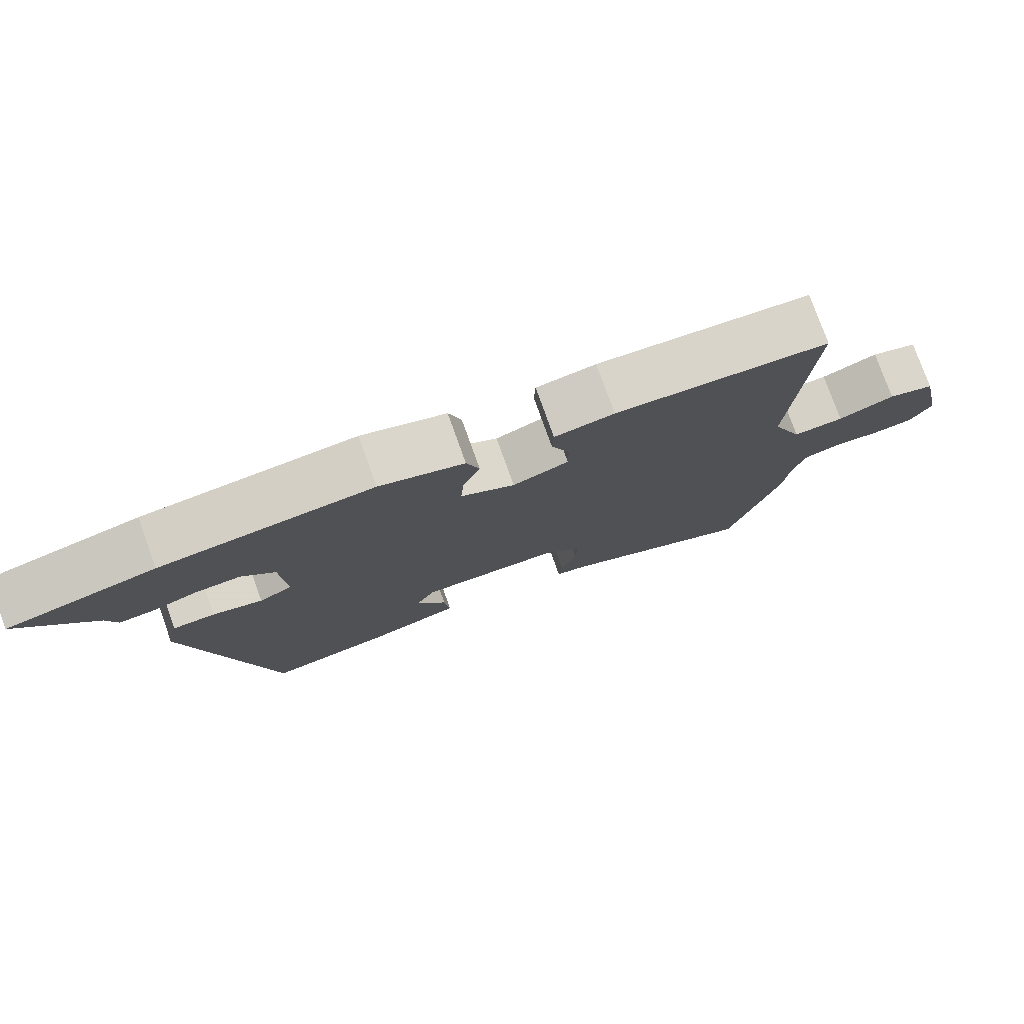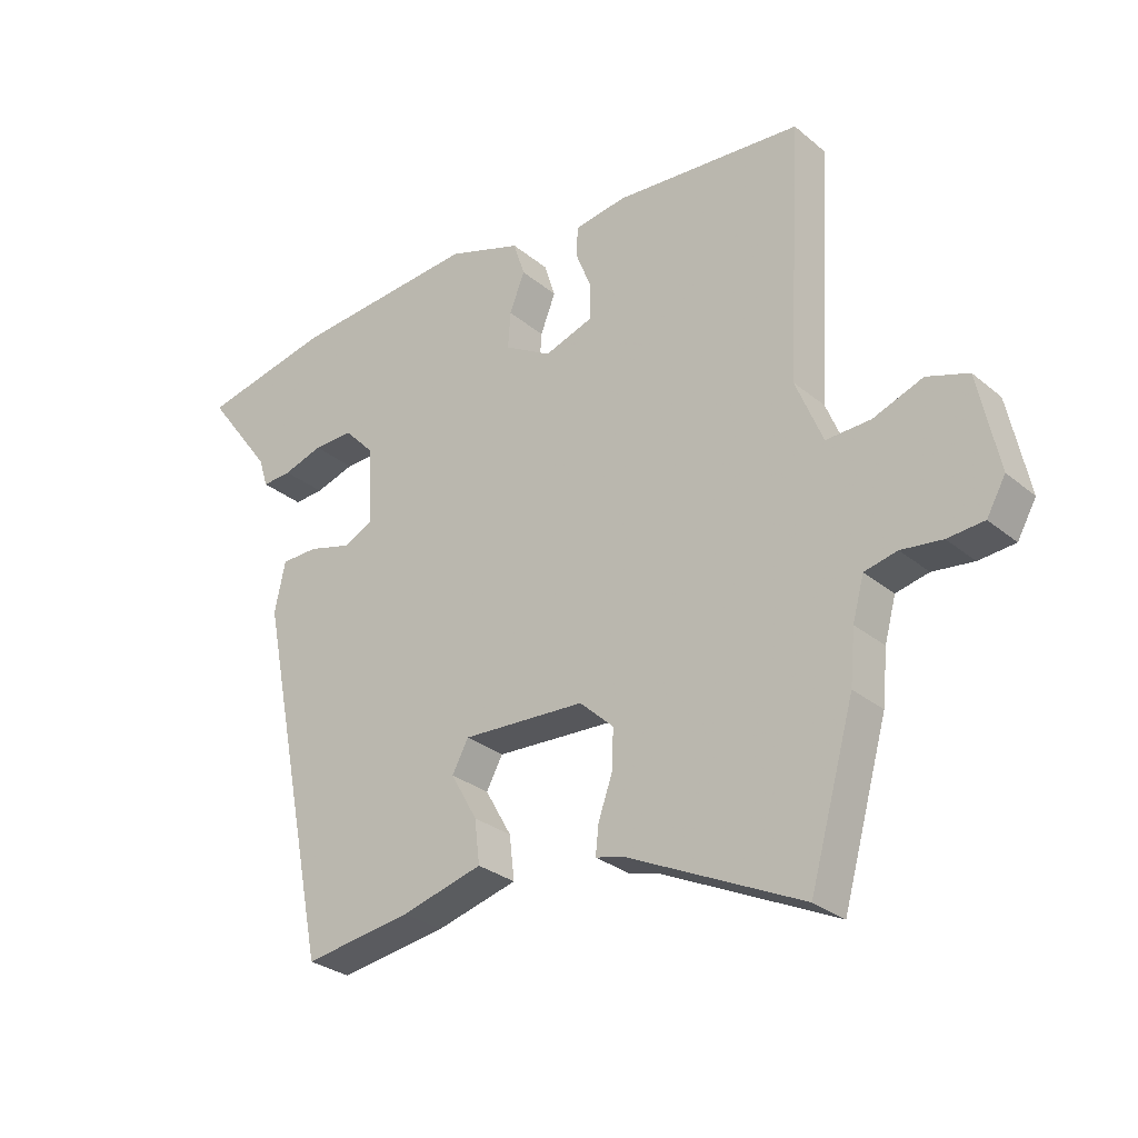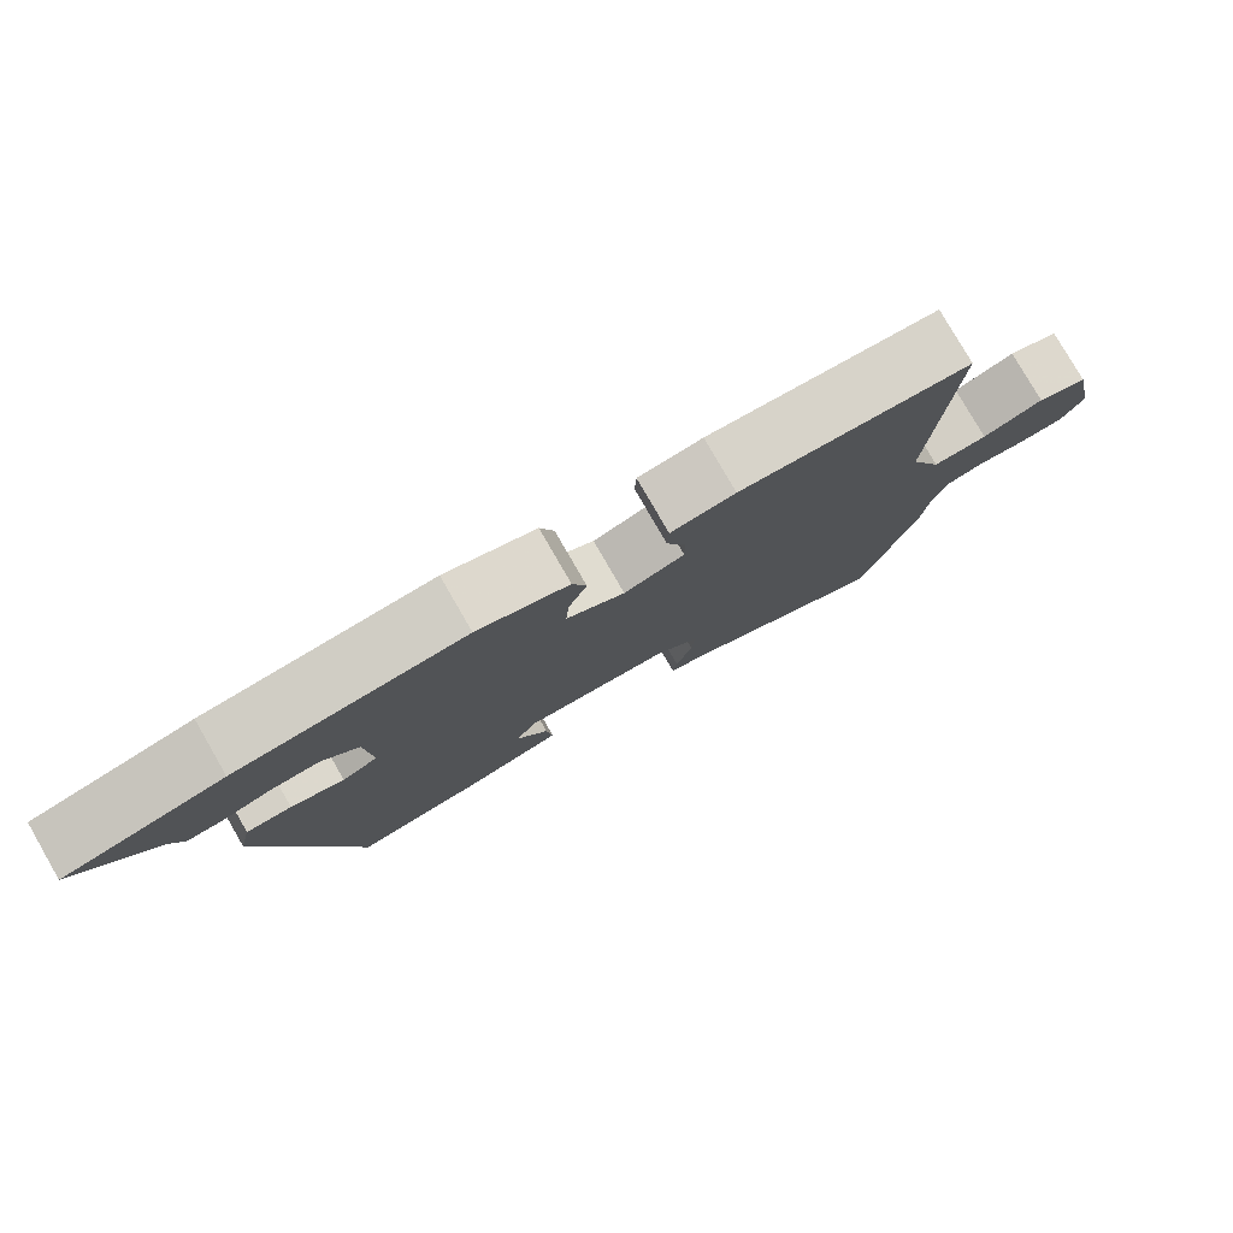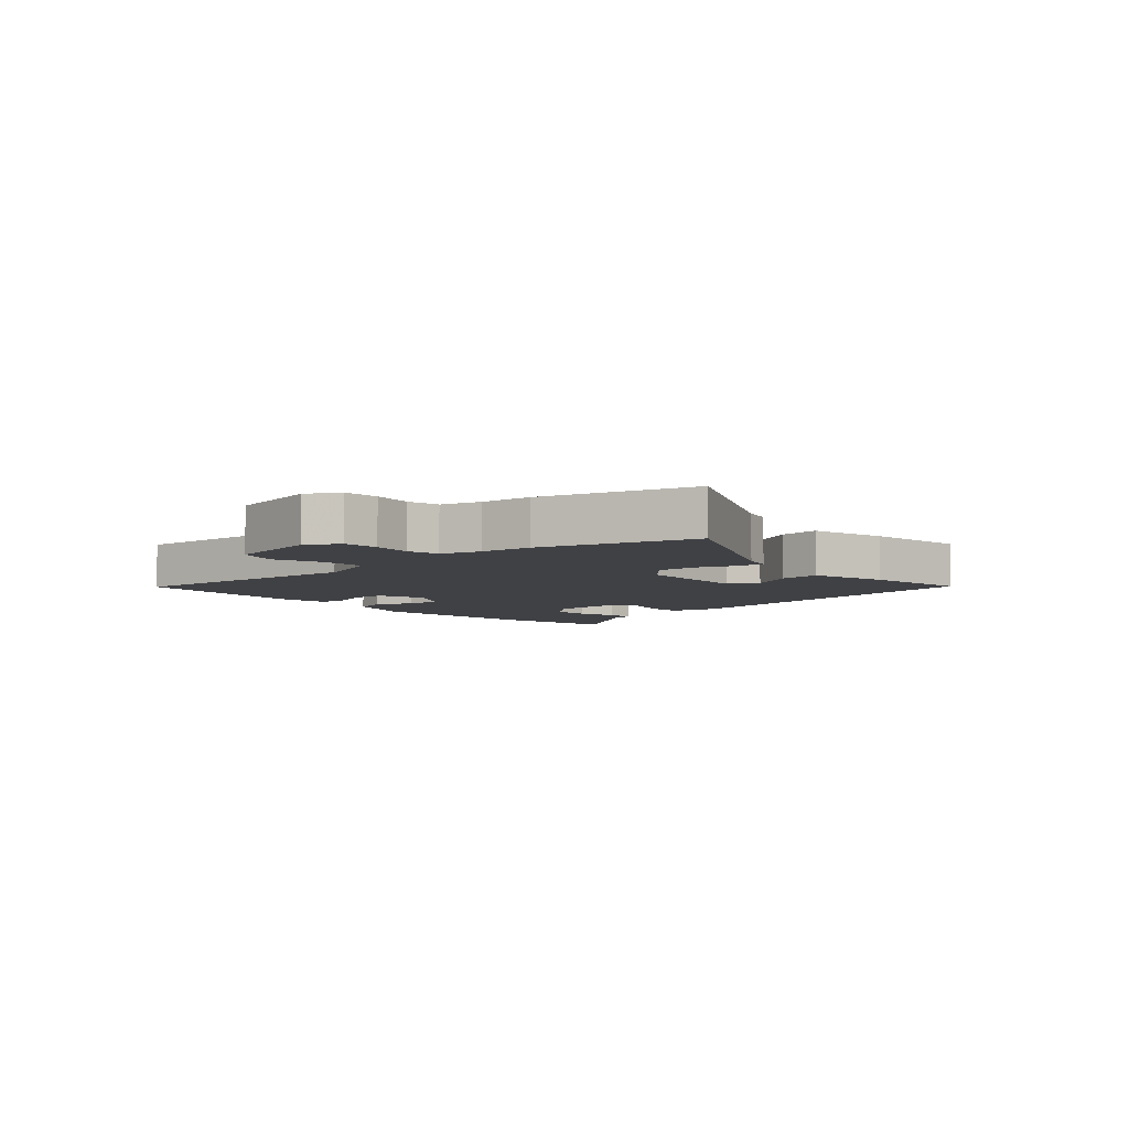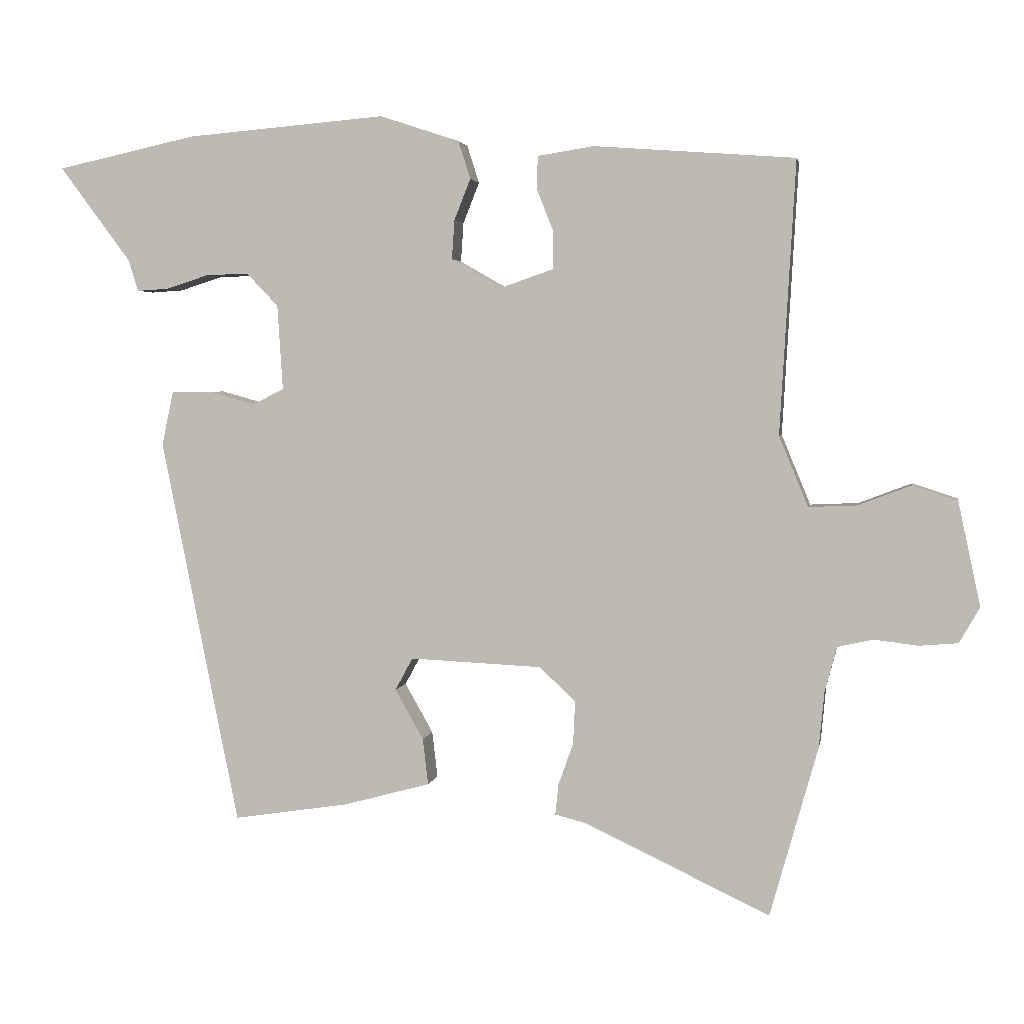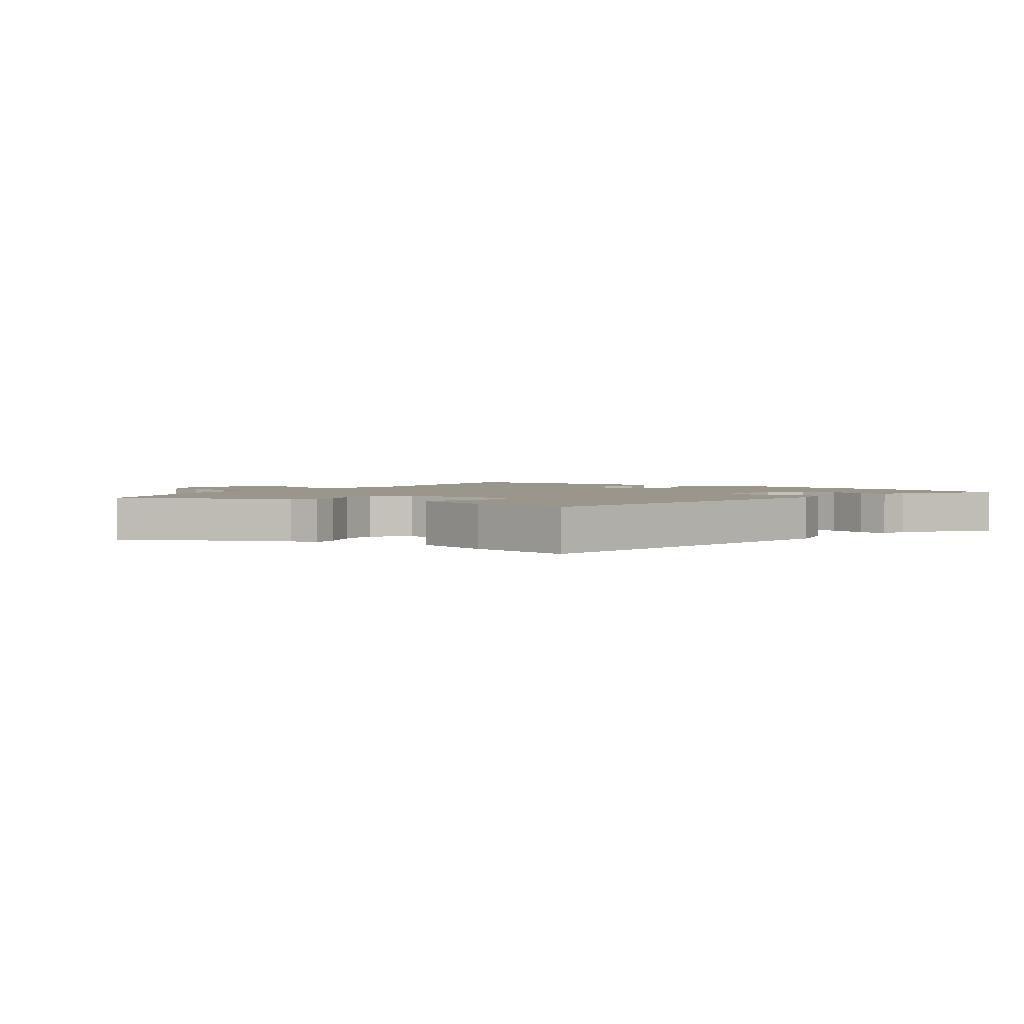
<metadata>
{"format":"obj","ext":"obj","renderer":"f3d","projection":"perspective","resolution":1024,"background":"white","views":[{"elev":77.6,"azim":-19.7,"up":"+Z"},{"elev":-28.9,"azim":39.5,"up":"+Z"},{"elev":79.5,"azim":-30.0,"up":"+Z"},{"elev":-5.8,"azim":131.0,"up":"+Y"},{"elev":3.2,"azim":9.9,"up":"+Z"},{"elev":2.5,"azim":-144.8,"up":"+Y"}]}
</metadata>
<code>
v -0.357 0.07 -0.525
v -0.472 0.07 0.049
v -0.455 0.07 0.129
v -0.396 0.07 0.13
v -0.327 0.07 0.111
v -0.281 0.07 0.134
v -0.289 0.07 0.26
v -0.336 0.07 0.309
v -0.399 0.07 0.307
v -0.462 0.07 0.287
v -0.509 0.07 0.284
v -0.524 0.07 0.331
v -0.629 0.07 0.472
v -0.422 0.07 0.517
v -0.127 0.07 0.542
v -0.009 0.07 0.503
v 0.009 0.07 0.447
v -0.015 0.07 0.386
v -0.019 0.07 0.328
v 0.056 0.07 0.285
v 0.134 0.07 0.312
v 0.134 0.07 0.368
v 0.109 0.07 0.431
v 0.111 0.07 0.479
v 0.194 0.07 0.492
v 0.492 0.07 0.47
v 0.469 0.07 0.066
v 0.512 0.07 -0.038
v 0.583 0.07 -0.035
v 0.662 0.07 -0.005
v 0.728 0.07 -0.027
v 0.761 0.07 -0.181
v 0.731 0.07 -0.234
v 0.673 0.07 -0.239
v 0.608 0.07 -0.231
v 0.556 0.07 -0.243
v 0.538 0.07 -0.309
v 0.53 0.07 -0.393
v 0.459 0.07 -0.645
v 0.185 0.07 -0.516
v 0.138 0.07 -0.504
v 0.143 0.07 -0.458
v 0.165 0.07 -0.396
v 0.168 0.07 -0.332
v 0.114 0.07 -0.282
v -0.081 0.07 -0.273
v -0.107 0.07 -0.321
v -0.065 0.07 -0.395
v -0.057 0.07 -0.464
v -0.186 0.07 -0.499
v -0.357 0 -0.525
v -0.472 0 0.049
v -0.455 0 0.129
v -0.396 0 0.13
v -0.327 0 0.111
v -0.281 0 0.134
v -0.289 0 0.26
v -0.336 0 0.309
v -0.399 0 0.307
v -0.462 0 0.287
v -0.509 0 0.284
v -0.524 0 0.331
v -0.629 0 0.472
v -0.422 0 0.517
v -0.127 0 0.542
v -0.009 0 0.503
v 0.009 0 0.447
v -0.015 0 0.386
v -0.019 0 0.328
v 0.056 0 0.285
v 0.134 0 0.312
v 0.134 0 0.368
v 0.109 0 0.431
v 0.111 0 0.479
v 0.194 0 0.492
v 0.492 0 0.47
v 0.469 0 0.066
v 0.512 0 -0.038
v 0.583 0 -0.035
v 0.662 0 -0.005
v 0.728 0 -0.027
v 0.761 0 -0.181
v 0.731 0 -0.234
v 0.673 0 -0.239
v 0.608 0 -0.231
v 0.556 0 -0.243
v 0.538 0 -0.309
v 0.53 0 -0.393
v 0.459 0 -0.645
v 0.185 0 -0.516
v 0.138 0 -0.504
v 0.143 0 -0.458
v 0.165 0 -0.396
v 0.168 0 -0.332
v 0.114 0 -0.282
v -0.081 0 -0.273
v -0.107 0 -0.321
v -0.065 0 -0.395
v -0.057 0 -0.464
v -0.186 0 -0.499
f 2 3 4
f 1 2 4
f 50 1 4
f 49 50 4
f 48 49 4
f 47 48 4
f 46 47 4 5
f 45 46 5 6
f 44 45 6 7
f 40 41 42 43
f 40 43 44
f 39 40 44
f 38 39 44
f 37 38 44
f 36 37 44 7
f 33 34 35
f 32 33 35
f 31 32 35
f 30 31 35
f 29 30 35
f 28 29 35 36
f 36 7 8
f 28 36 8
f 27 28 8
f 25 26 27
f 24 25 27
f 23 24 27
f 22 23 27
f 21 22 27
f 20 21 27
f 16 17 18
f 15 16 18
f 14 15 18
f 13 14 18
f 12 13 18
f 12 18 19
f 9 10 11 12
f 8 9 12 19
f 20 27 8
f 8 19 20
f 54 53 52
f 54 52 51
f 54 51 100
f 54 100 99
f 54 99 98
f 54 98 97
f 55 54 97 96
f 56 55 96 95
f 57 56 95 94
f 93 92 91 90
f 94 93 90
f 94 90 89
f 94 89 88
f 94 88 87
f 57 94 87 86
f 85 84 83
f 85 83 82
f 85 82 81
f 85 81 80
f 85 80 79
f 86 85 79 78
f 58 57 86
f 58 86 78
f 58 78 77
f 77 76 75
f 77 75 74
f 77 74 73
f 77 73 72
f 77 72 71
f 77 71 70
f 68 67 66
f 68 66 65
f 68 65 64
f 68 64 63
f 68 63 62
f 69 68 62
f 62 61 60 59
f 69 62 59 58
f 58 77 70
f 70 69 58
f 1 51 52 2
f 2 52 53 3
f 3 53 54 4
f 4 54 55 5
f 5 55 56 6
f 6 56 57 7
f 7 57 58 8
f 8 58 59 9
f 9 59 60 10
f 10 60 61 11
f 11 61 62 12
f 12 62 63 13
f 13 63 64 14
f 14 64 65 15
f 15 65 66 16
f 16 66 67 17
f 17 67 68 18
f 18 68 69 19
f 19 69 70 20
f 20 70 71 21
f 21 71 72 22
f 22 72 73 23
f 23 73 74 24
f 24 74 75 25
f 25 75 76 26
f 26 76 77 27
f 27 77 78 28
f 28 78 79 29
f 29 79 80 30
f 30 80 81 31
f 31 81 82 32
f 32 82 83 33
f 33 83 84 34
f 34 84 85 35
f 35 85 86 36
f 36 86 87 37
f 37 87 88 38
f 38 88 89 39
f 39 89 90 40
f 40 90 91 41
f 41 91 92 42
f 42 92 93 43
f 43 93 94 44
f 44 94 95 45
f 45 95 96 46
f 46 96 97 47
f 47 97 98 48
f 48 98 99 49
f 49 99 100 50
f 50 100 51 1

</code>
